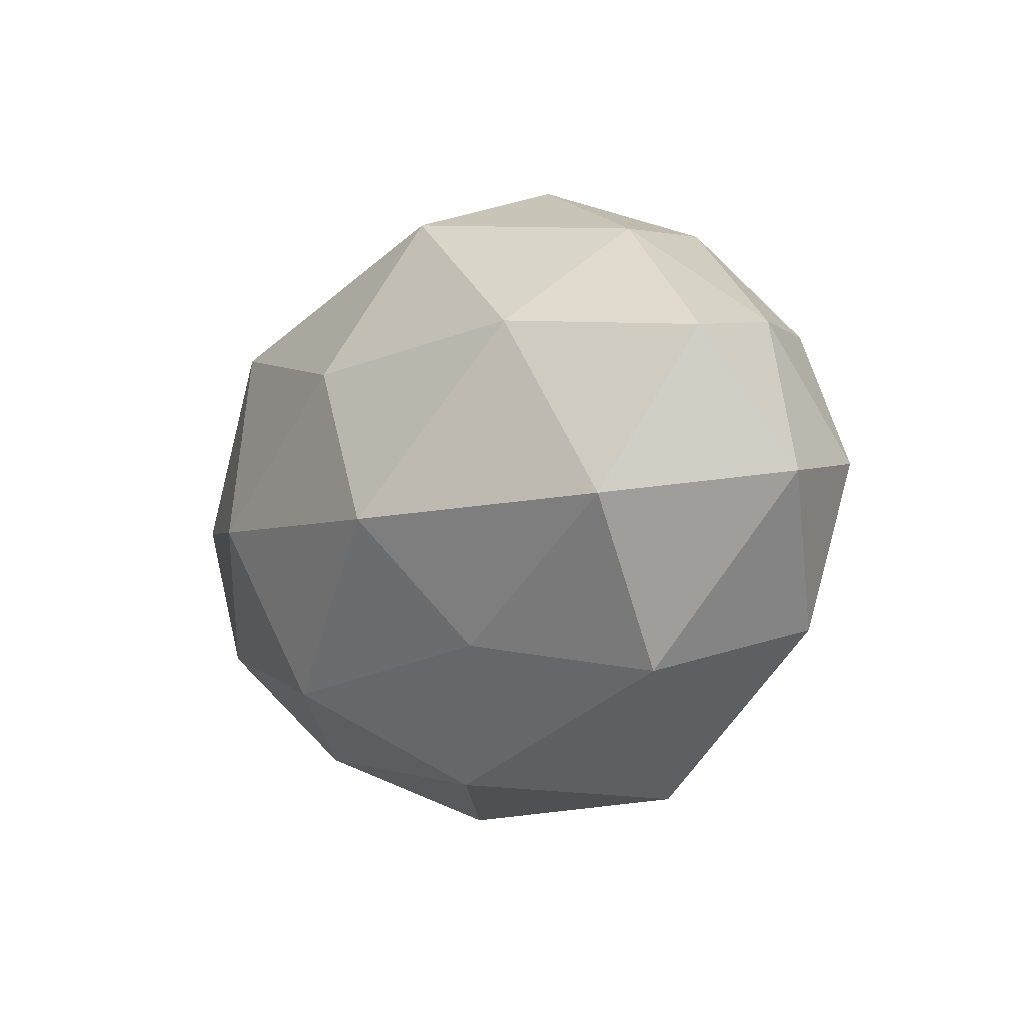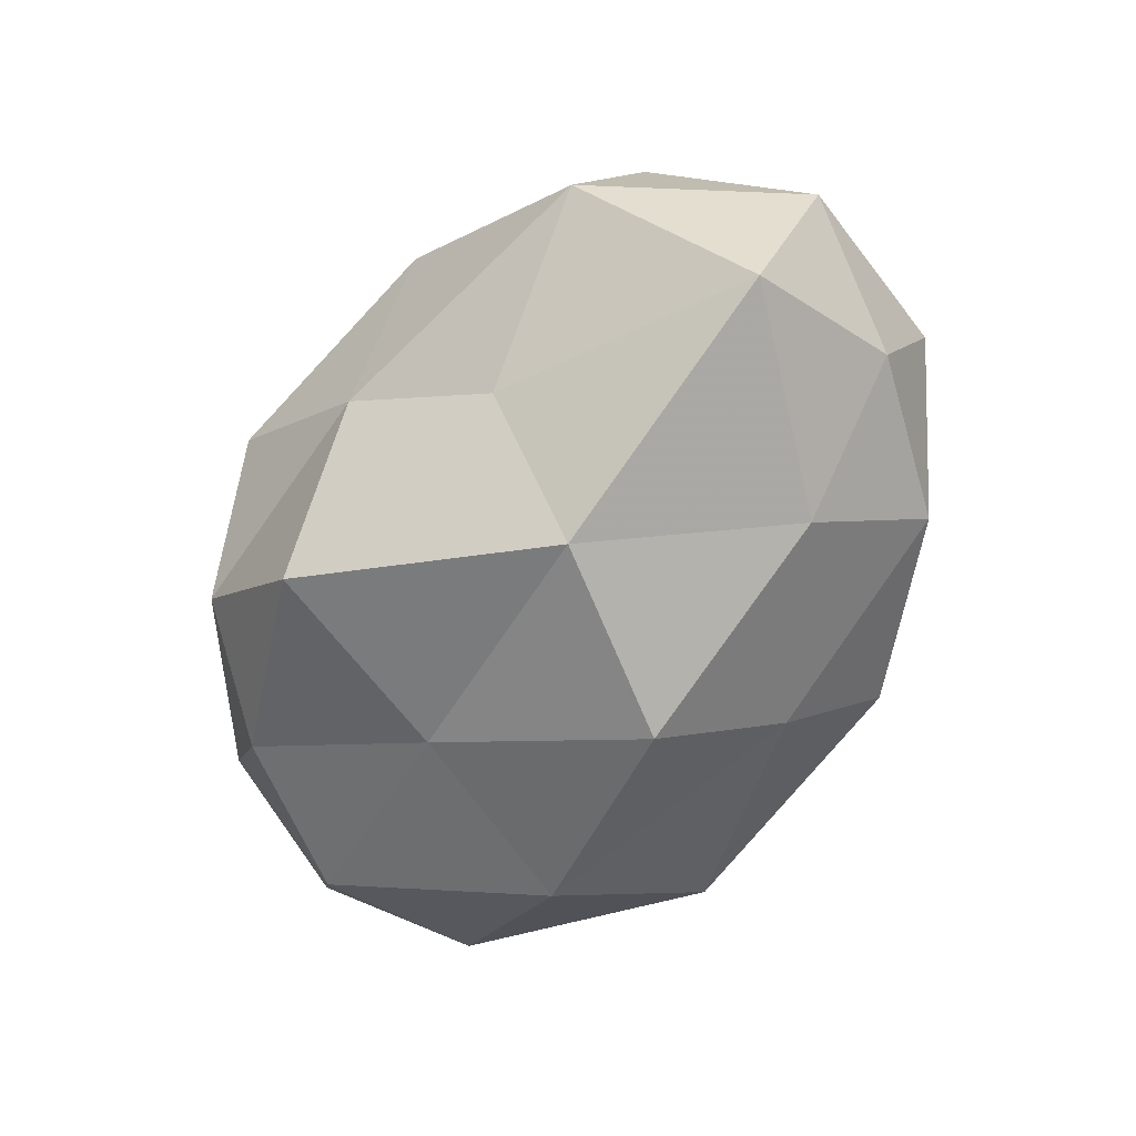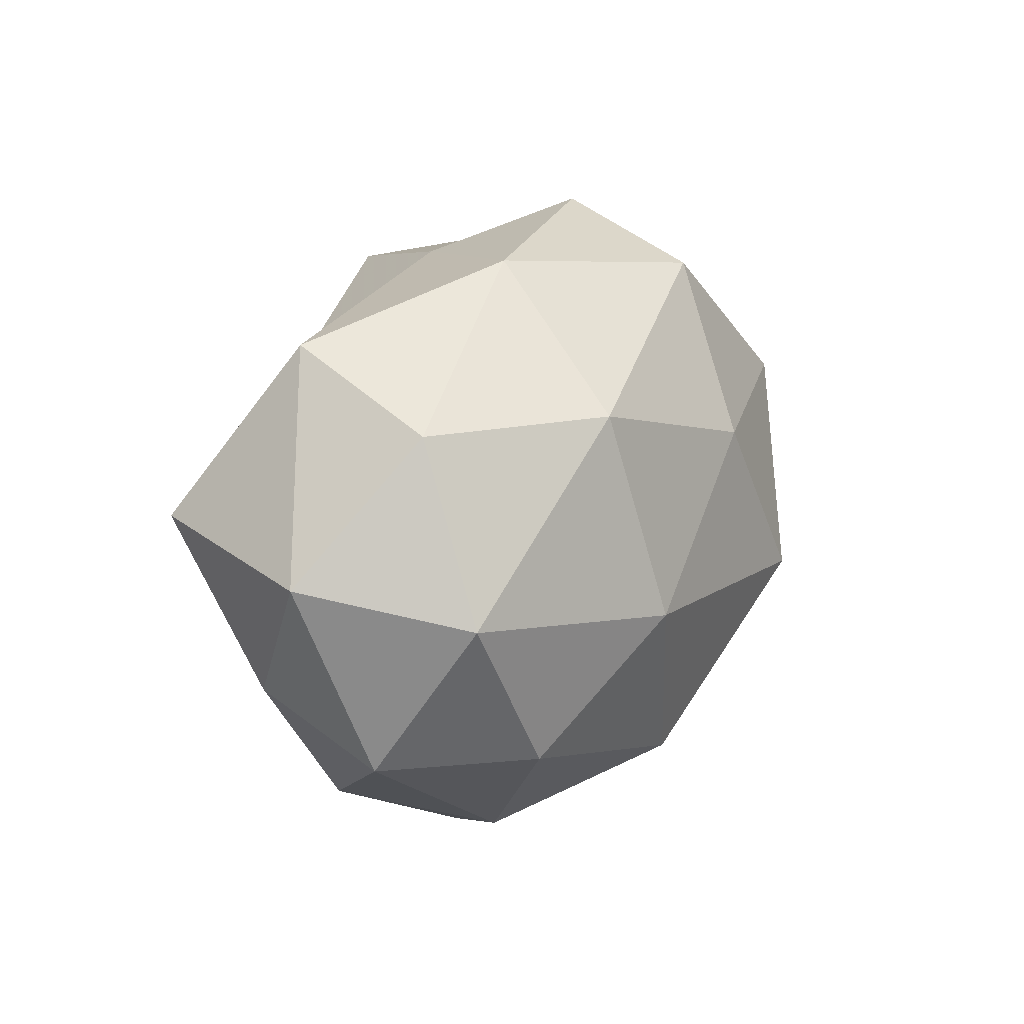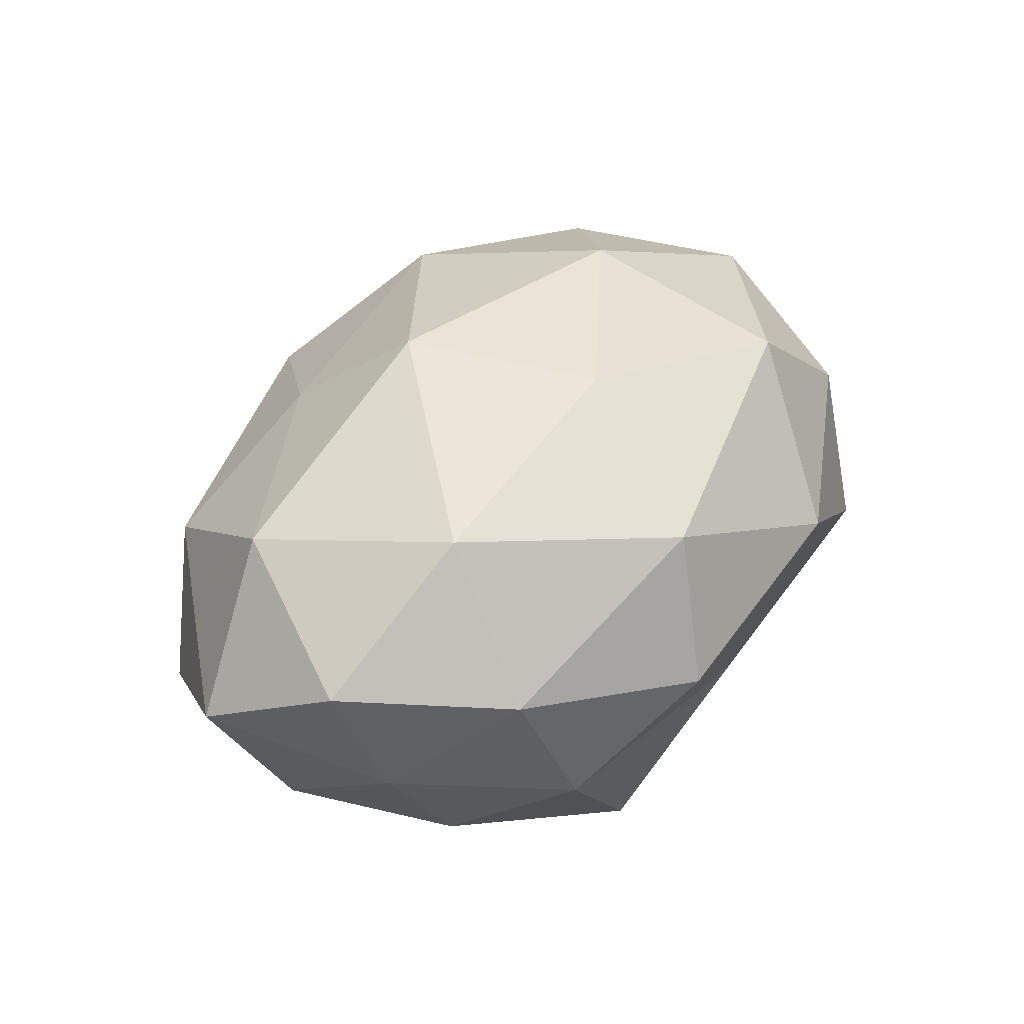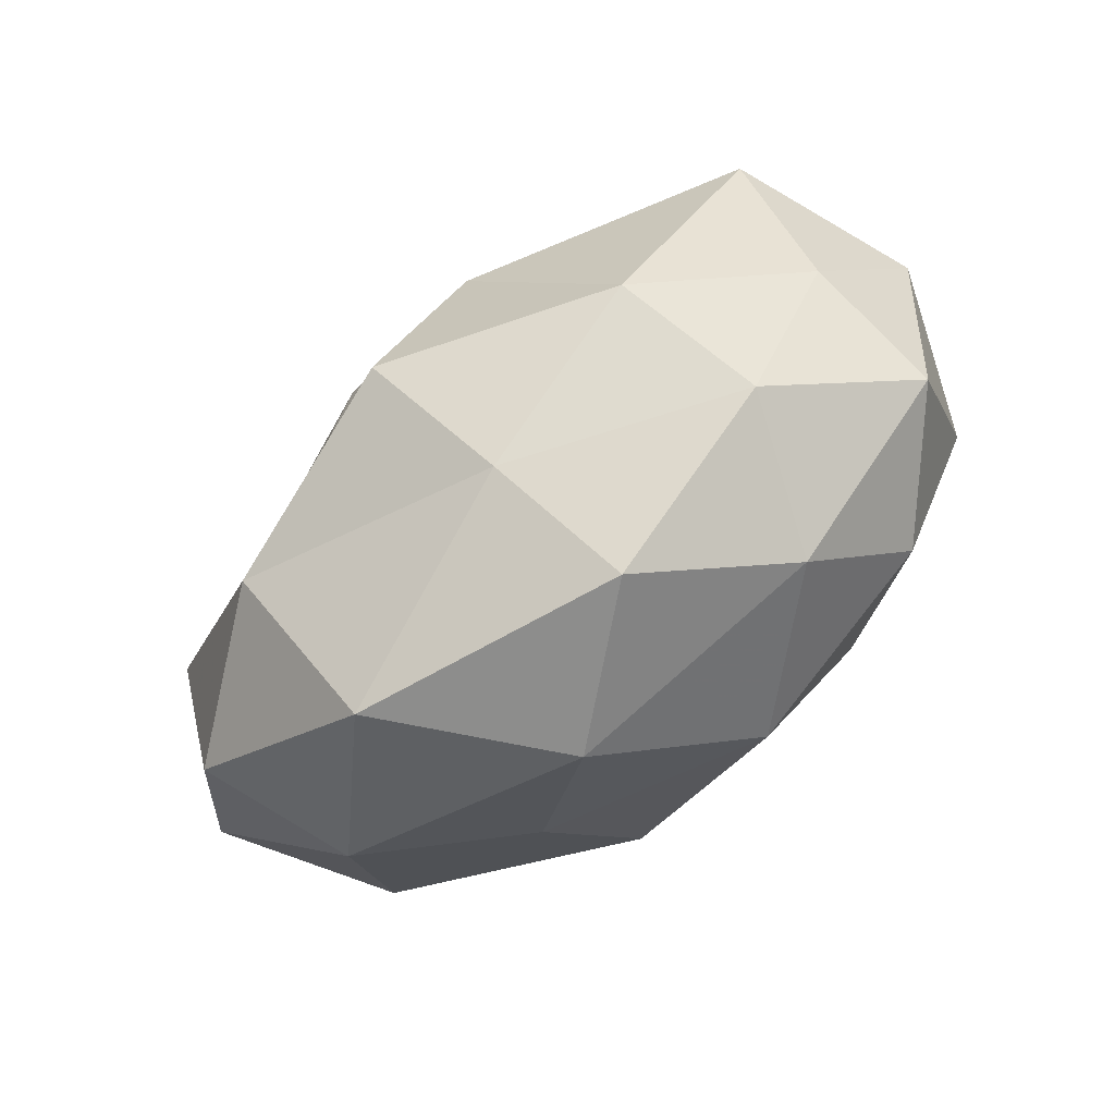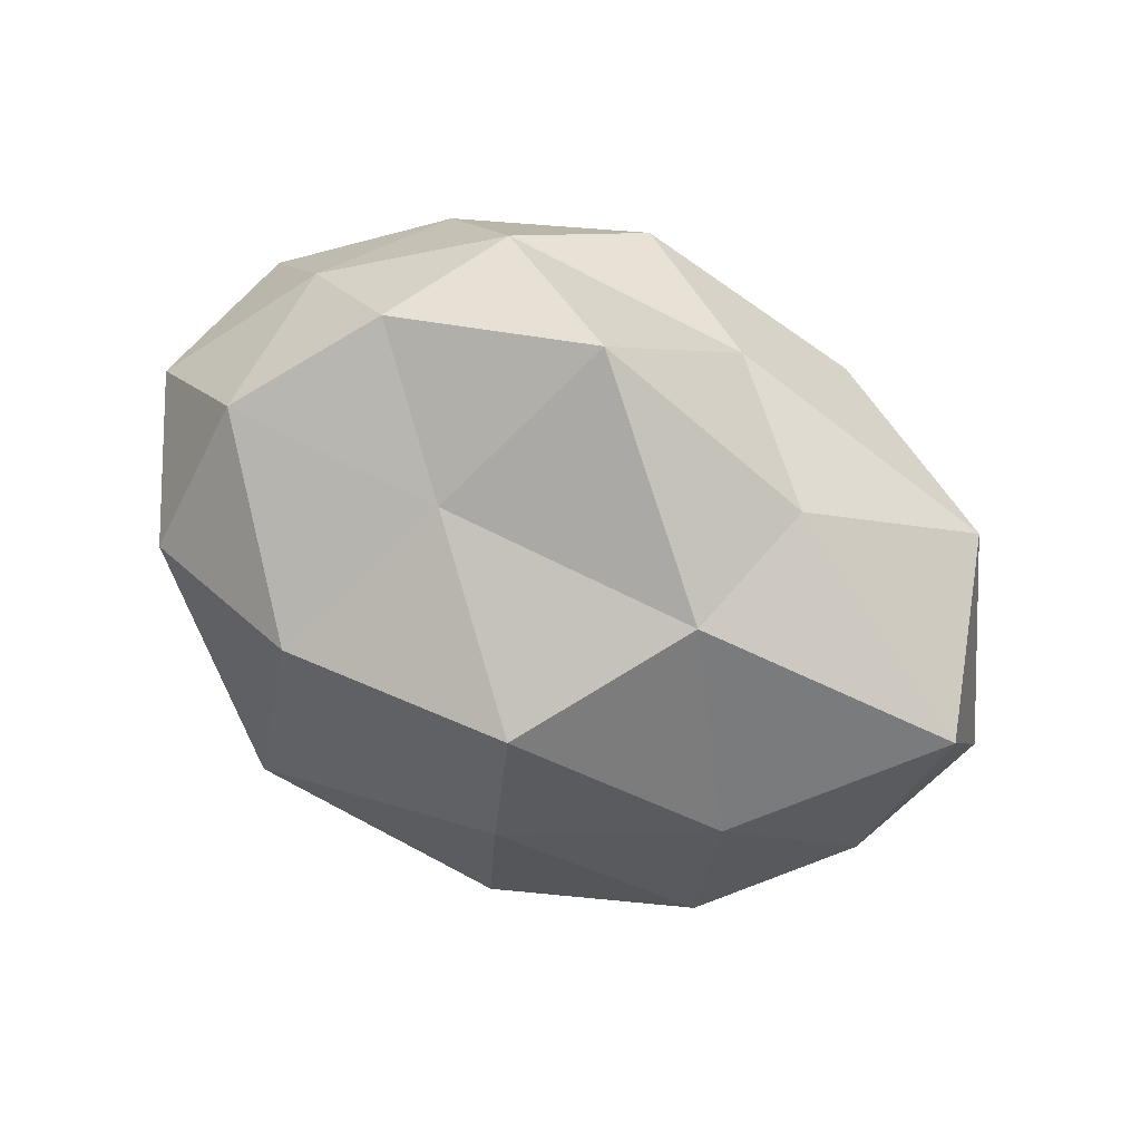
<metadata>
{"format":"obj","ext":"obj","renderer":"f3d","projection":"perspective","resolution":1024,"background":"white","views":[{"elev":-9.4,"azim":51.7,"up":"+Y"},{"elev":-70.8,"azim":-127.7,"up":"+Z"},{"elev":16.7,"azim":-64.9,"up":"+Y"},{"elev":41.6,"azim":130.6,"up":"+Z"},{"elev":-74.6,"azim":-142.3,"up":"+Y"},{"elev":-75.0,"azim":150.8,"up":"+Z"}]}
</metadata>
<code>
v 0.01169 0.02568 -0.02481
v -0.03708 0.01817 0.007762
v -0.01414 0.01991 -0.01828
v 0.03712 -0.00541 0.01781
v -0.0286 -0.02555 -0.007515
v 0.01085 0.03457 0.002556
v 0.01184 -0.005948 0.02904
v -0.03933 0.00717 -0.02049
v -0.03055 -0.01652 0.01741
v -0.0184 -0.003414 0.02631
v -0.009062 -0.03603 -0.003087
v 0.001163 0.01168 0.02645
v 0.007274 0.02886 0.01773
v -0.03958 -0.0102 -0.009871
v -0.04076 0.0002205 0.01534
v 0.01781 0.003791 -0.02251
v 0.0194 -0.03423 -0.00715
v 0.005318 -0.03268 0.009854
v -0.01517 0.03187 0.00614
v 0.01654 -0.01883 0.01786
v 0.02647 0.01358 0.0212
v 0.03141 0.01664 -0.01685
v 0.0243 -0.01696 -0.02119
v -0.002348 0.02967 -0.008983
v 0.04836 -0.002917 0.001347
v -0.009153 0.00681 -0.0288
v 0.02395 0.02844 -0.008339
v -0.004271 -0.0254 -0.01651
v -0.02229 0.0183 0.02128
v 0.04353 0.01157 0.009884
v 0.0296 0.02525 0.006816
v -0.04715 0.003998 -0.001724
v -0.008313 -0.02252 0.02236
v -0.02256 -0.02879 0.008395
v 0.04047 0.0007507 -0.01466
v -0.03346 0.02515 -0.007945
v 0.03916 0.01491 -0.00411
v -0.02343 -0.01229 -0.02106
v 0.04009 -0.01743 -0.008207
v -0.04187 -0.01589 0.004314
v 0.001324 -0.01189 -0.02964
v 0.03291 -0.02201 0.006931
f 12 10 7
f 15 9 10
f 17 18 11
f 19 13 6
f 20 4 7
f 4 21 7
f 7 21 12
f 13 12 21
f 22 16 1
f 3 24 1
f 19 6 24
f 1 26 3
f 8 3 26
f 16 26 1
f 1 27 22
f 24 27 1
f 24 6 27
f 28 11 5
f 17 11 28
f 17 28 23
f 29 10 12
f 29 12 13
f 2 15 29
f 15 10 29
f 2 29 19
f 29 13 19
f 4 30 21
f 25 30 4
f 6 13 31
f 13 21 31
f 31 27 6
f 31 21 30
f 32 8 14
f 2 32 15
f 10 33 7
f 10 9 33
f 7 33 20
f 18 20 33
f 34 5 11
f 11 18 34
f 34 33 9
f 18 33 34
f 35 16 22
f 23 16 35
f 36 3 8
f 2 19 36
f 36 24 3
f 19 24 36
f 2 36 32
f 36 8 32
f 37 22 27
f 25 37 30
f 37 27 31
f 30 37 31
f 35 22 37
f 35 37 25
f 38 5 14
f 14 8 38
f 8 26 38
f 28 5 38
f 39 17 23
f 39 23 35
f 39 35 25
f 40 14 5
f 15 40 9
f 32 14 40
f 32 40 15
f 40 5 34
f 9 40 34
f 23 41 16
f 16 41 26
f 23 28 41
f 38 26 41
f 41 28 38
f 42 18 17
f 42 4 20
f 42 20 18
f 25 4 42
f 39 42 17
f 39 25 42

</code>
